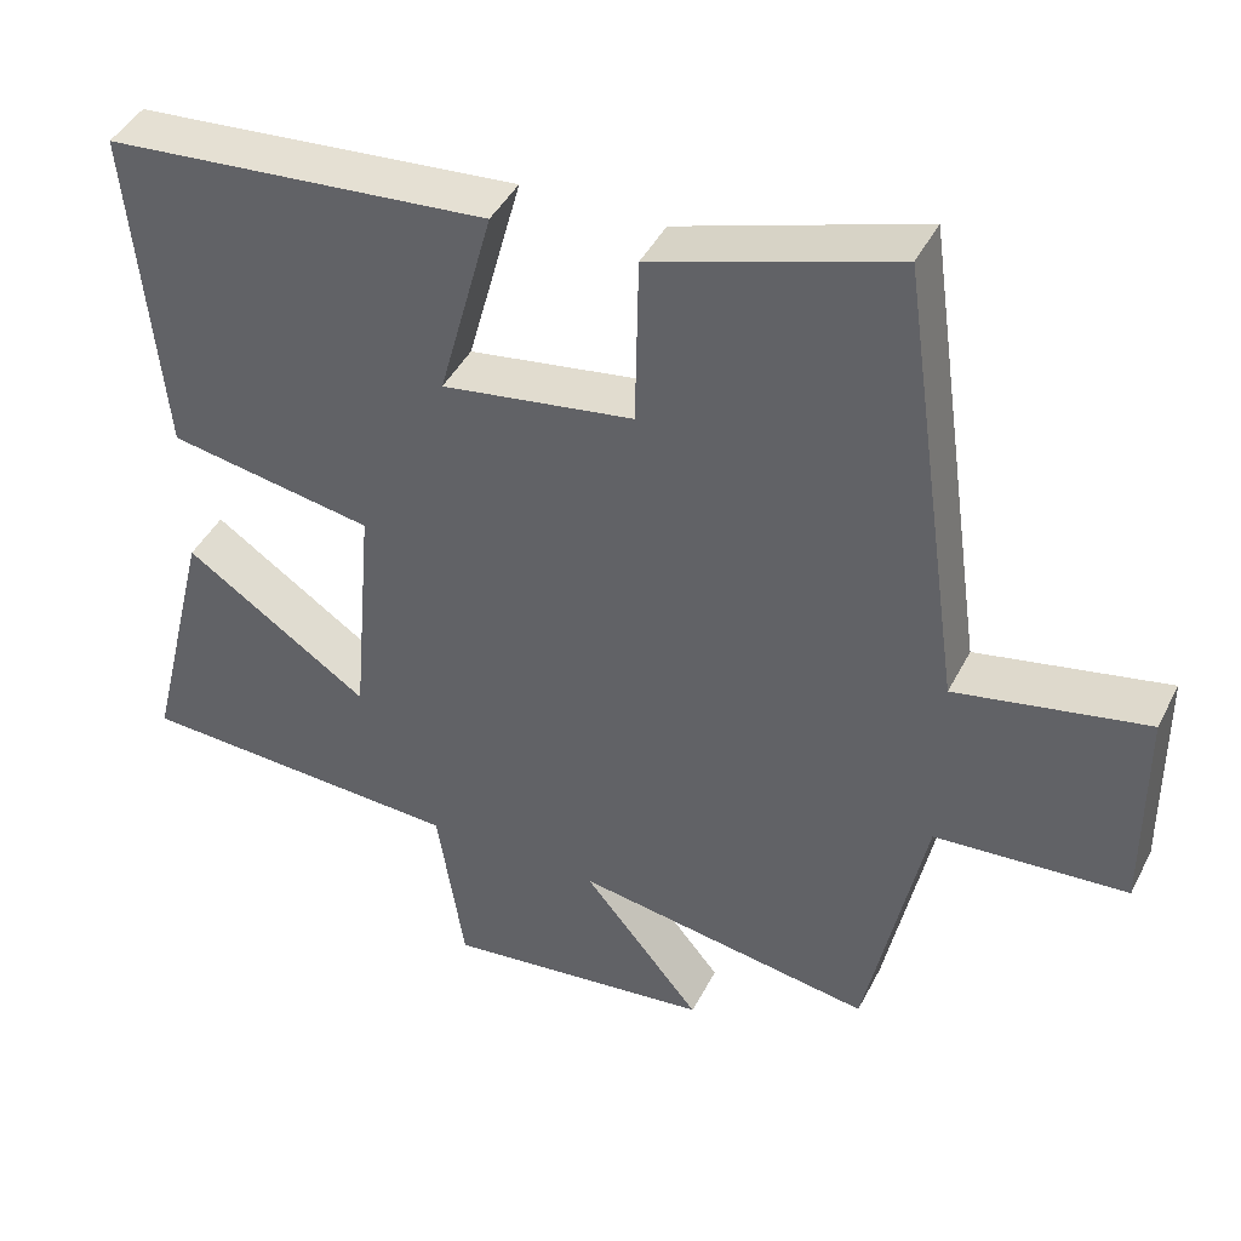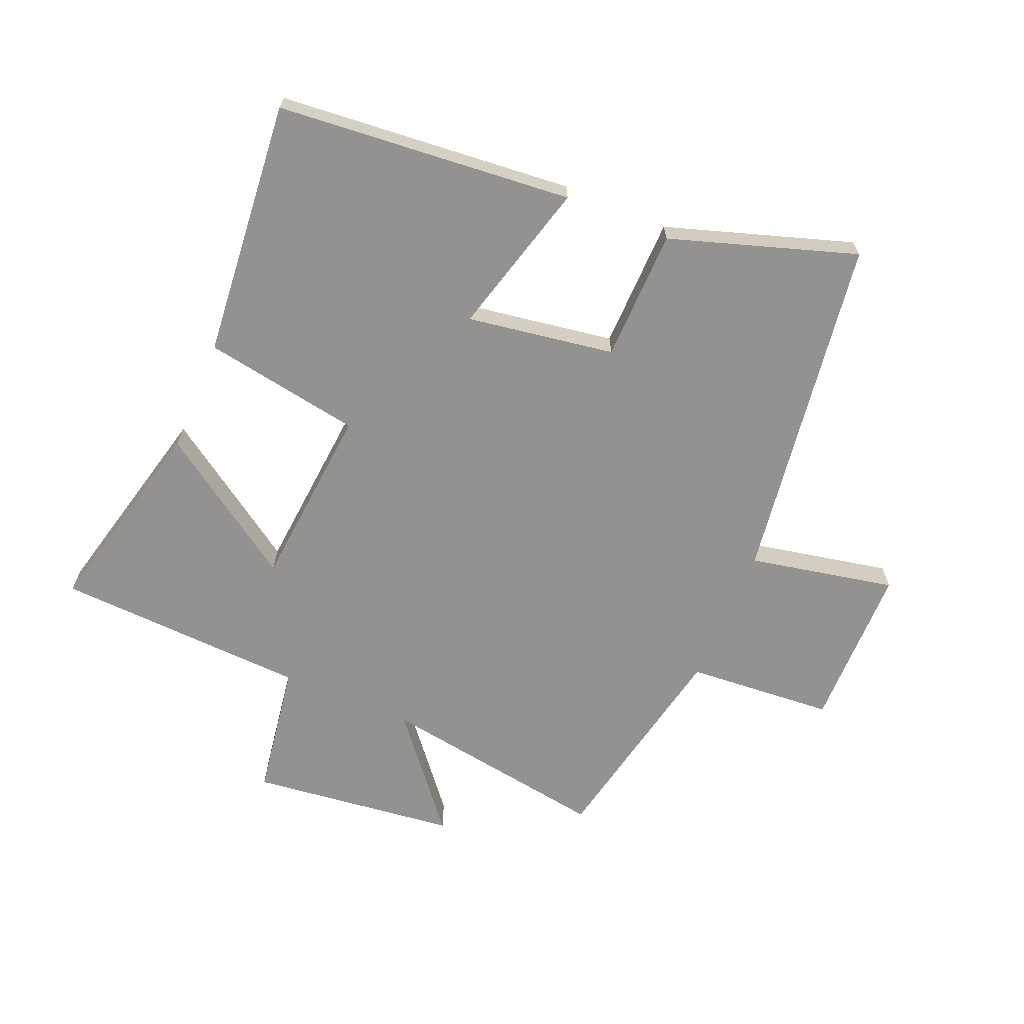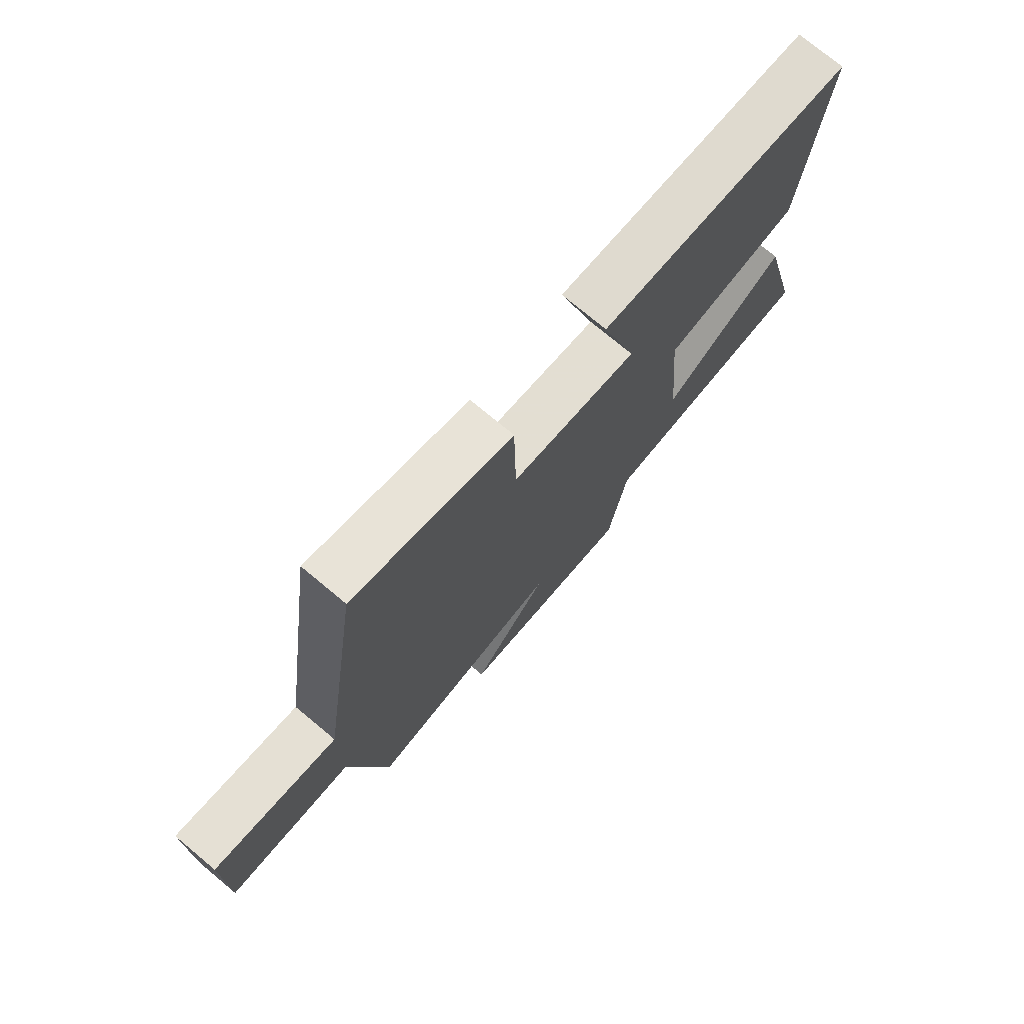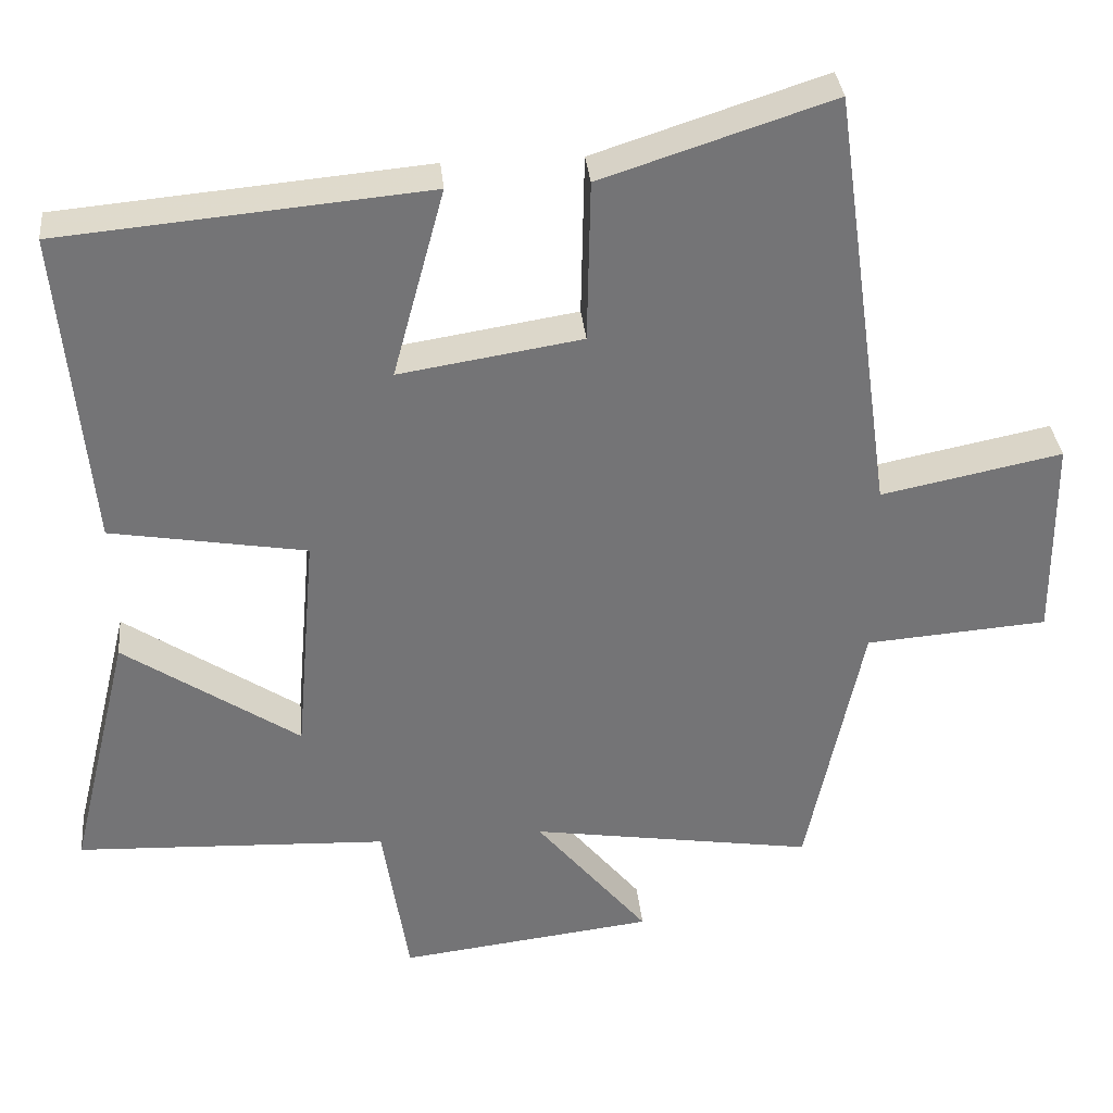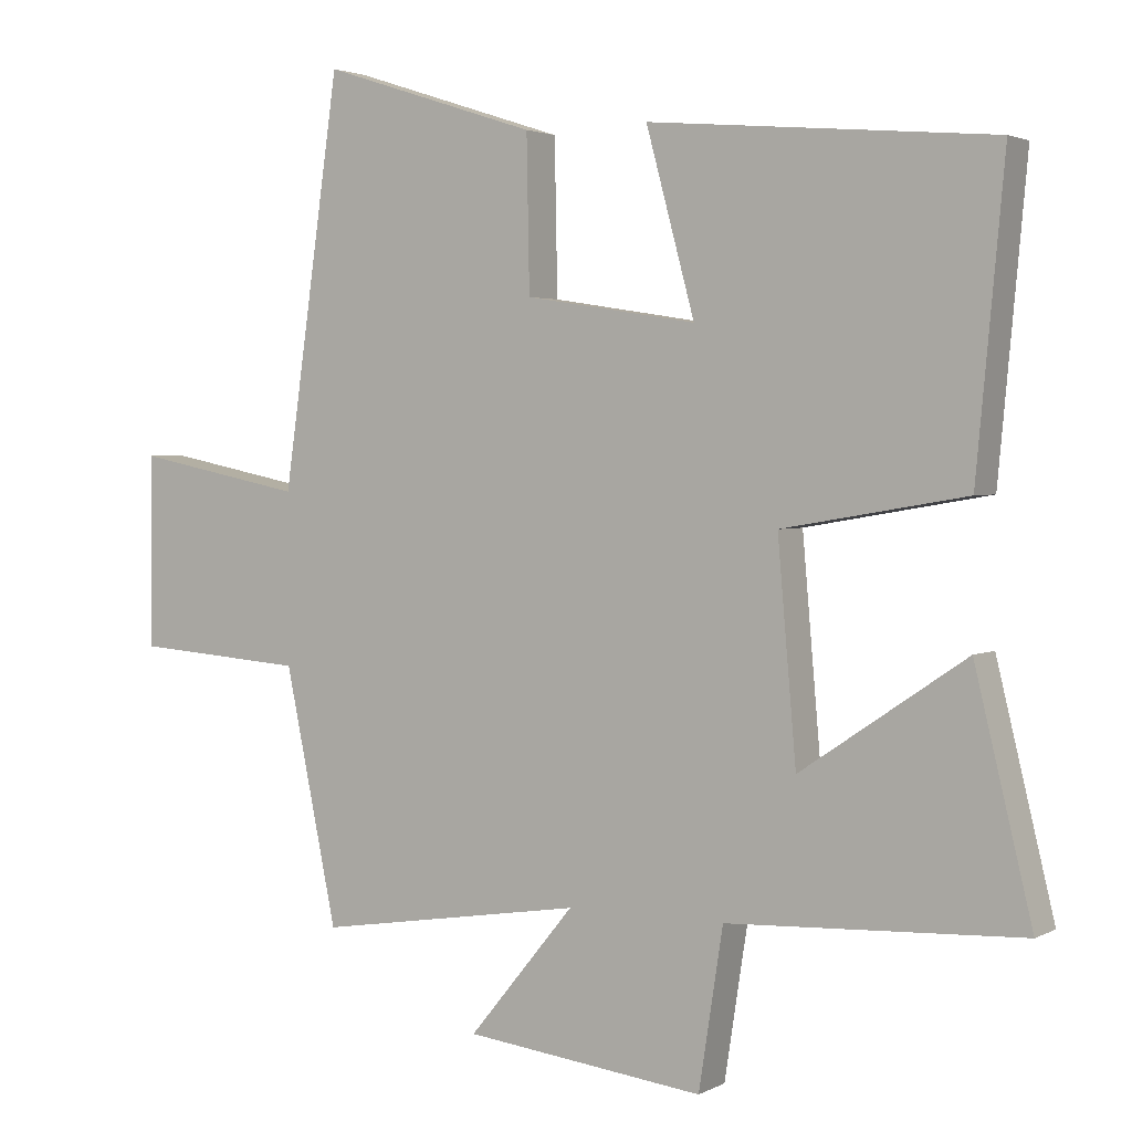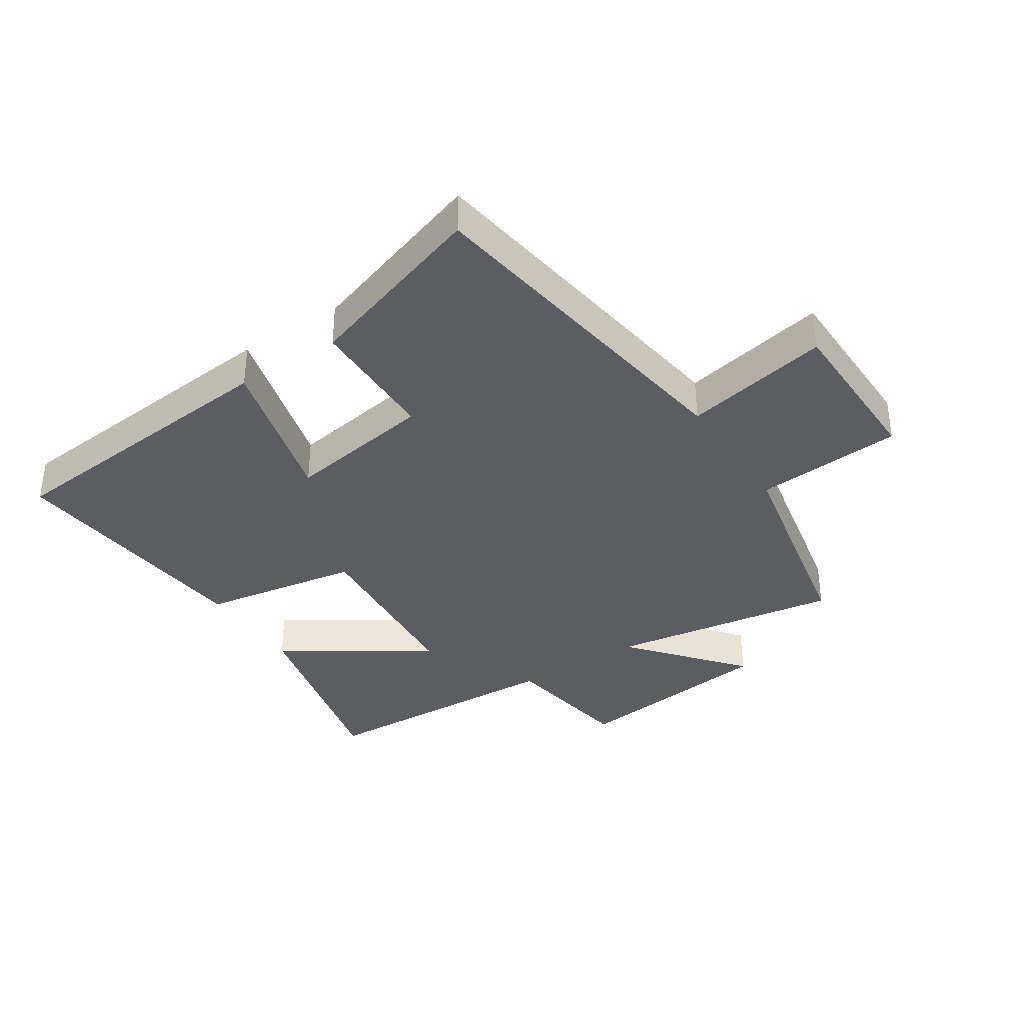
<metadata>
{"format":"obj","ext":"obj","renderer":"f3d","projection":"perspective","resolution":1024,"background":"white","views":[{"elev":43.4,"azim":25.6,"up":"+Z"},{"elev":-66.4,"azim":-22.8,"up":"+Y"},{"elev":75.2,"azim":129.8,"up":"+Z"},{"elev":34.1,"azim":-5.6,"up":"+Z"},{"elev":2.6,"azim":-149.2,"up":"+Z"},{"elev":-36.3,"azim":33.4,"up":"+Y"}]}
</metadata>
<code>
v 0.427 0.07 -0.559
v 0.053 0.07 -0.5
v 0.201 0.07 -0.68
v -0.135 0.07 -0.72
v -0.169 0.07 -0.5
v -0.58 0.07 -0.481
v -0.5 0.07 -0.151
v -0.269 0.07 -0.307
v -0.243 0.07 -0.007
v -0.5 0.07 0.037
v -0.539 0.07 0.457
v -0.058 0.07 0.5
v -0.126 0.07 0.248
v 0.114 0.07 0.286
v 0.118 0.07 0.5
v 0.42 0.07 0.598
v 0.5 0.07 0.032
v 0.738 0.07 0.08
v 0.74 0.07 -0.188
v 0.5 0.07 -0.206
v 0.427 0 -0.559
v 0.053 0 -0.5
v 0.201 0 -0.68
v -0.135 0 -0.72
v -0.169 0 -0.5
v -0.58 0 -0.481
v -0.5 0 -0.151
v -0.269 0 -0.307
v -0.243 0 -0.007
v -0.5 0 0.037
v -0.539 0 0.457
v -0.058 0 0.5
v -0.126 0 0.248
v 0.114 0 0.286
v 0.118 0 0.5
v 0.42 0 0.598
v 0.5 0 0.032
v 0.738 0 0.08
v 0.74 0 -0.188
v 0.5 0 -0.206
f 17 18 19 20
f 17 20 1
f 16 17 1
f 15 16 1
f 14 15 1
f 13 14 1 2
f 11 12 13
f 10 11 13
f 9 10 13
f 8 9 13 2
f 5 6 7 8
f 5 8 2 3
f 3 4 5
f 40 39 38 37
f 21 40 37
f 21 37 36
f 21 36 35
f 21 35 34
f 22 21 34 33
f 33 32 31
f 33 31 30
f 33 30 29
f 22 33 29 28
f 28 27 26 25
f 23 22 28 25
f 25 24 23
f 1 21 22 2
f 2 22 23 3
f 3 23 24 4
f 4 24 25 5
f 5 25 26 6
f 6 26 27 7
f 7 27 28 8
f 8 28 29 9
f 9 29 30 10
f 10 30 31 11
f 11 31 32 12
f 12 32 33 13
f 13 33 34 14
f 14 34 35 15
f 15 35 36 16
f 16 36 37 17
f 17 37 38 18
f 18 38 39 19
f 19 39 40 20
f 20 40 21 1

</code>
